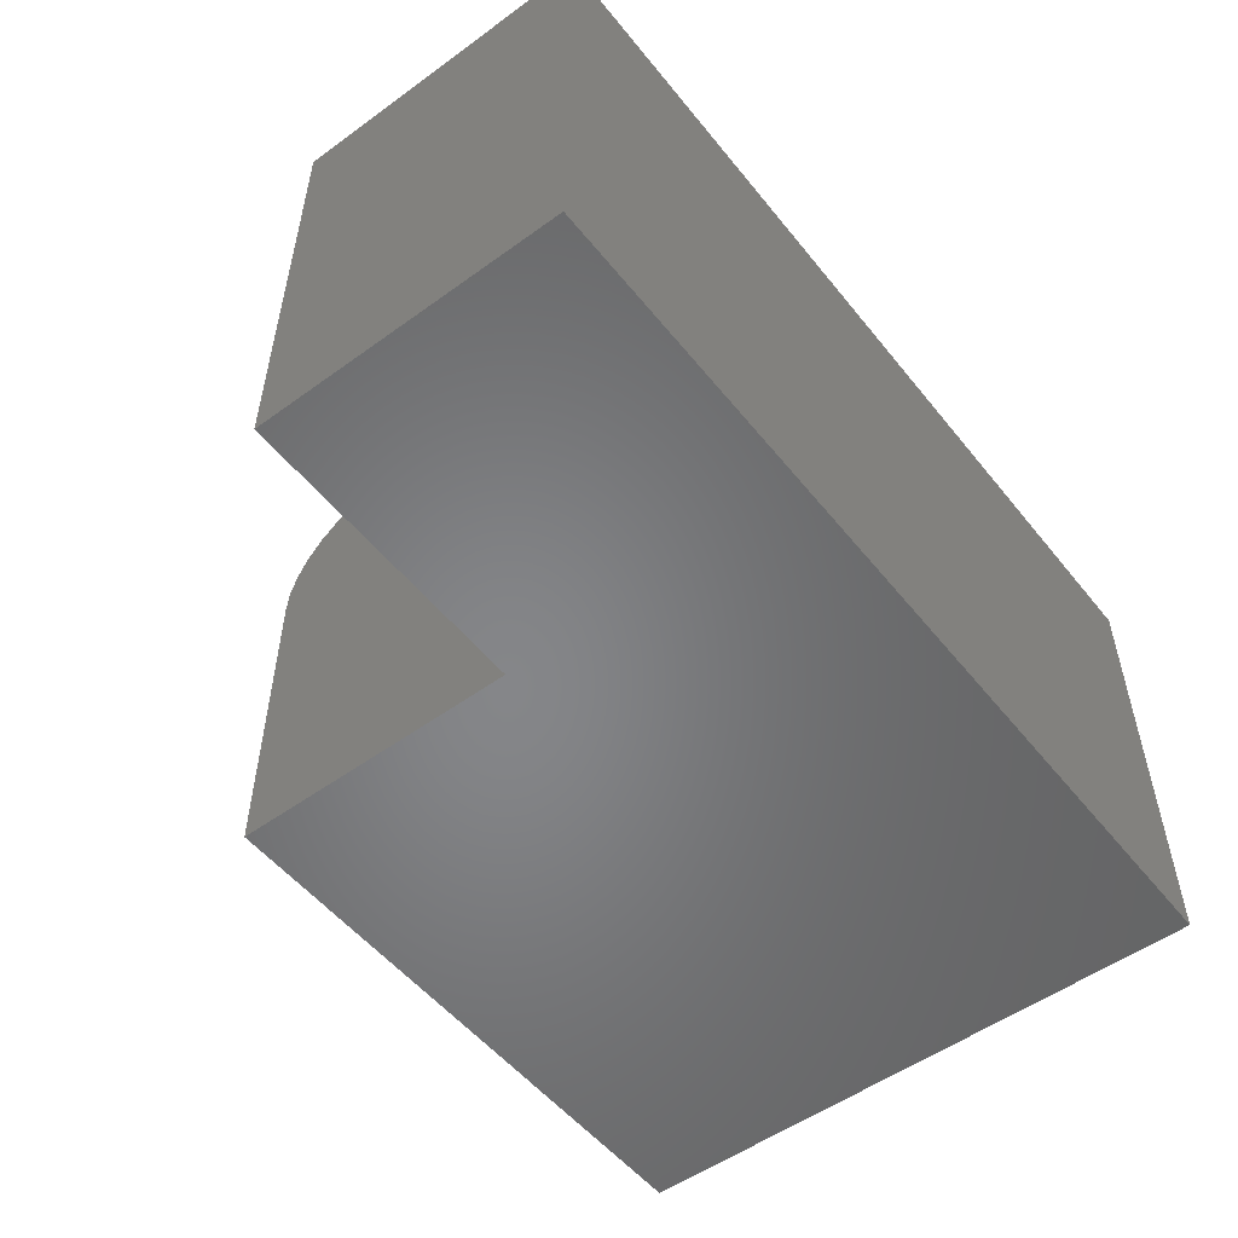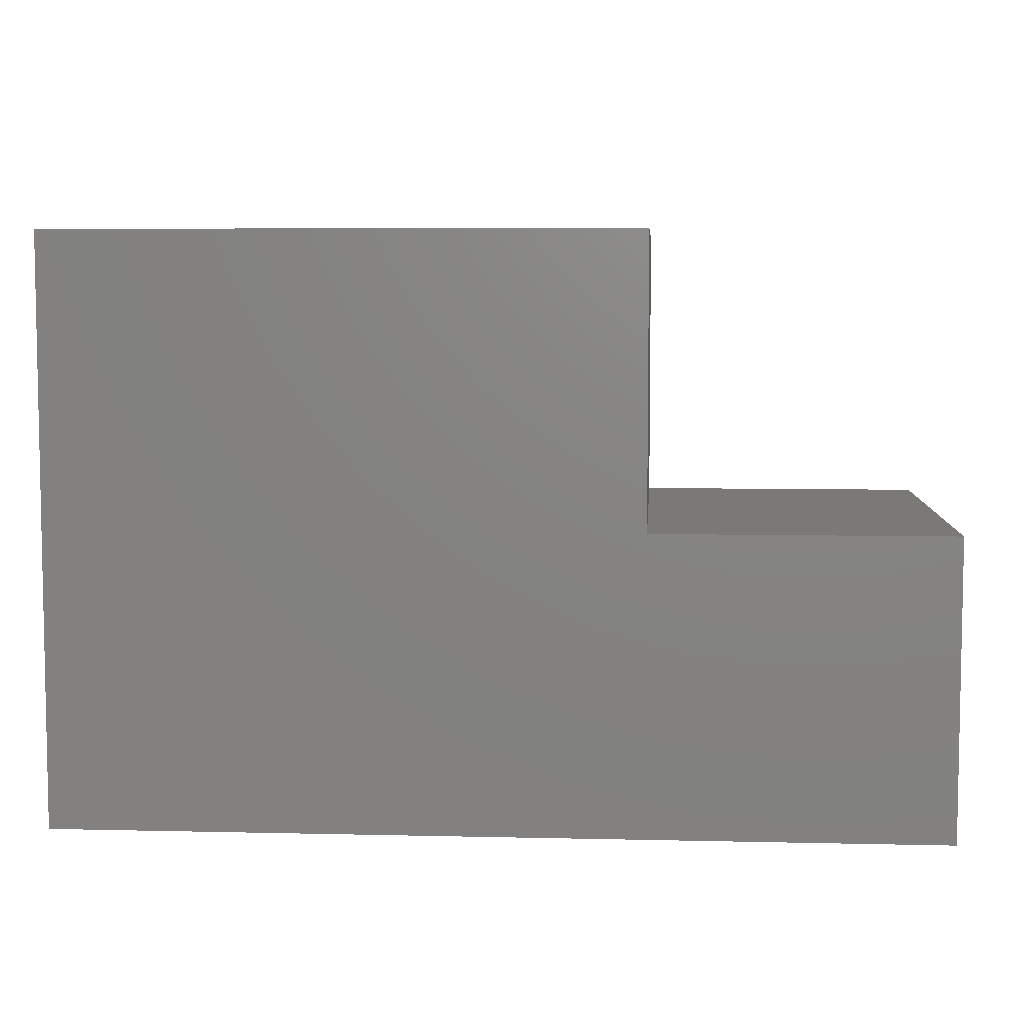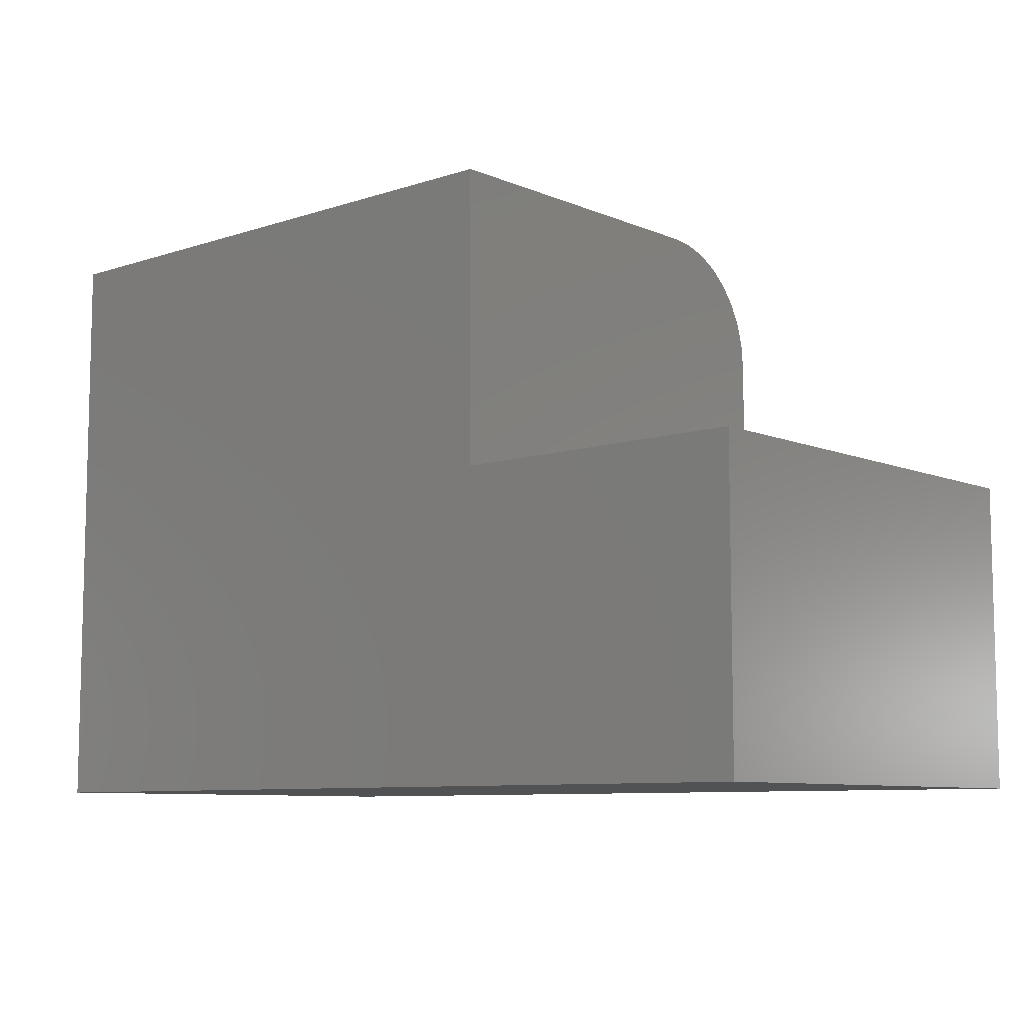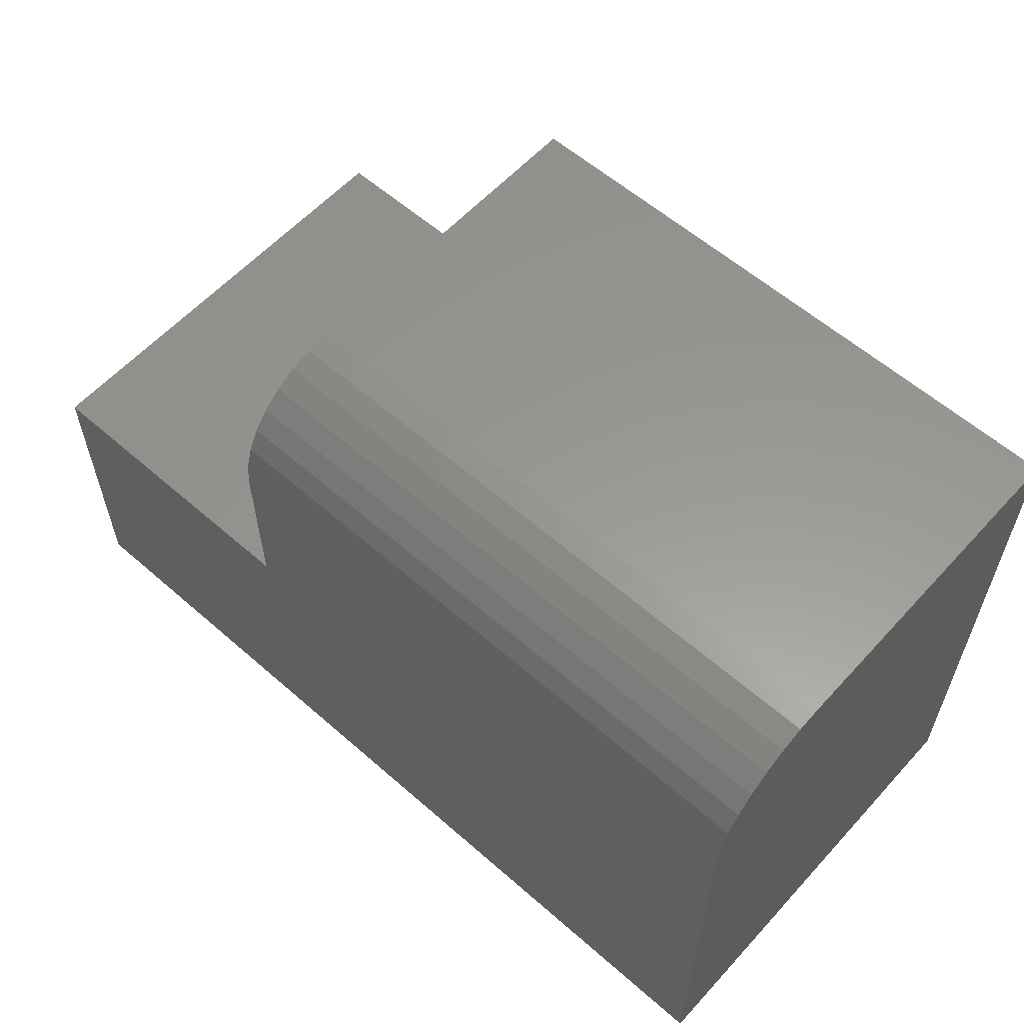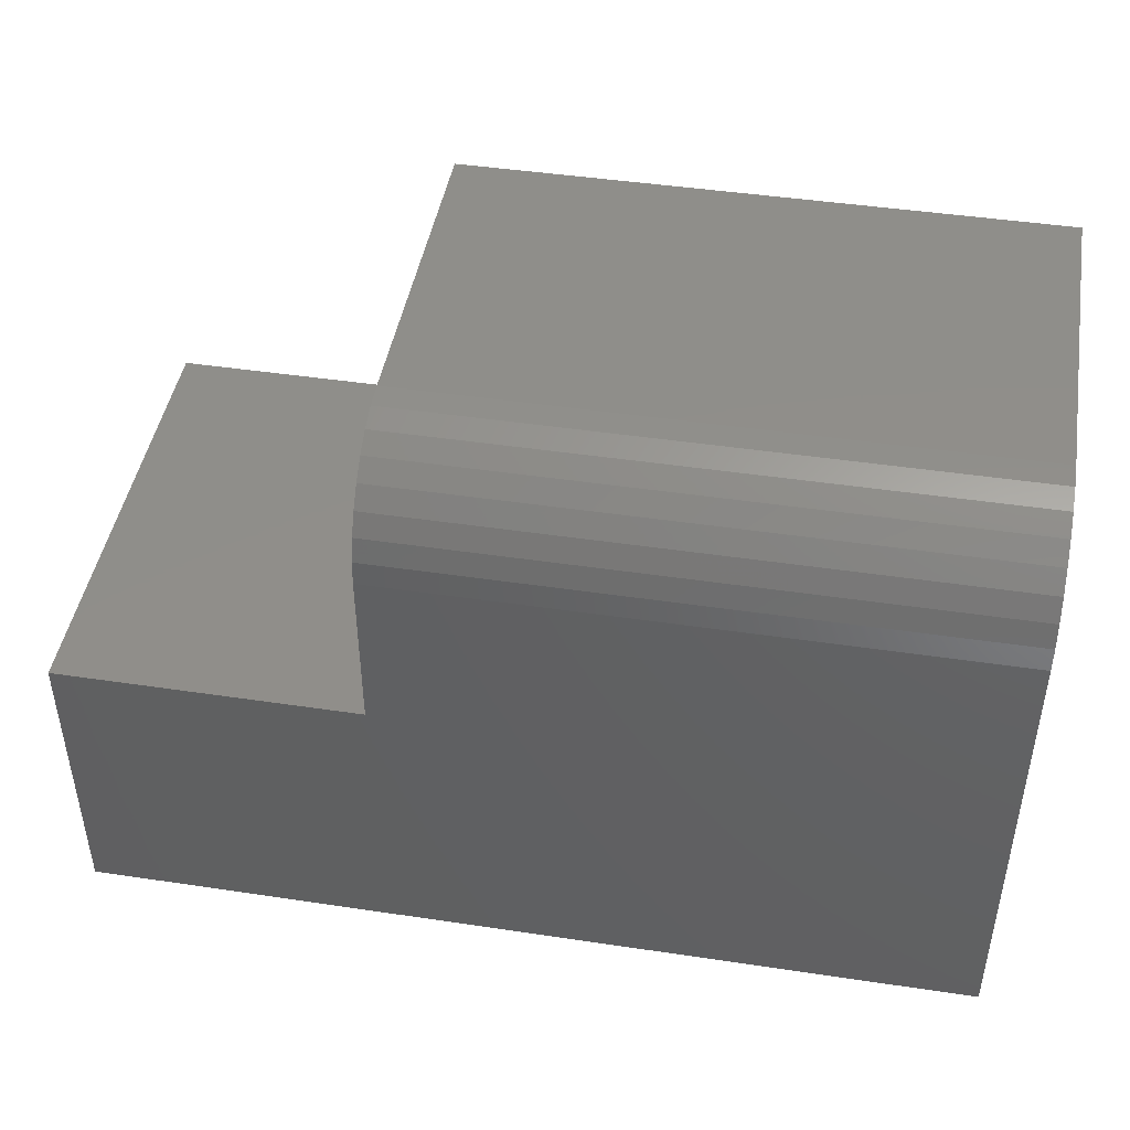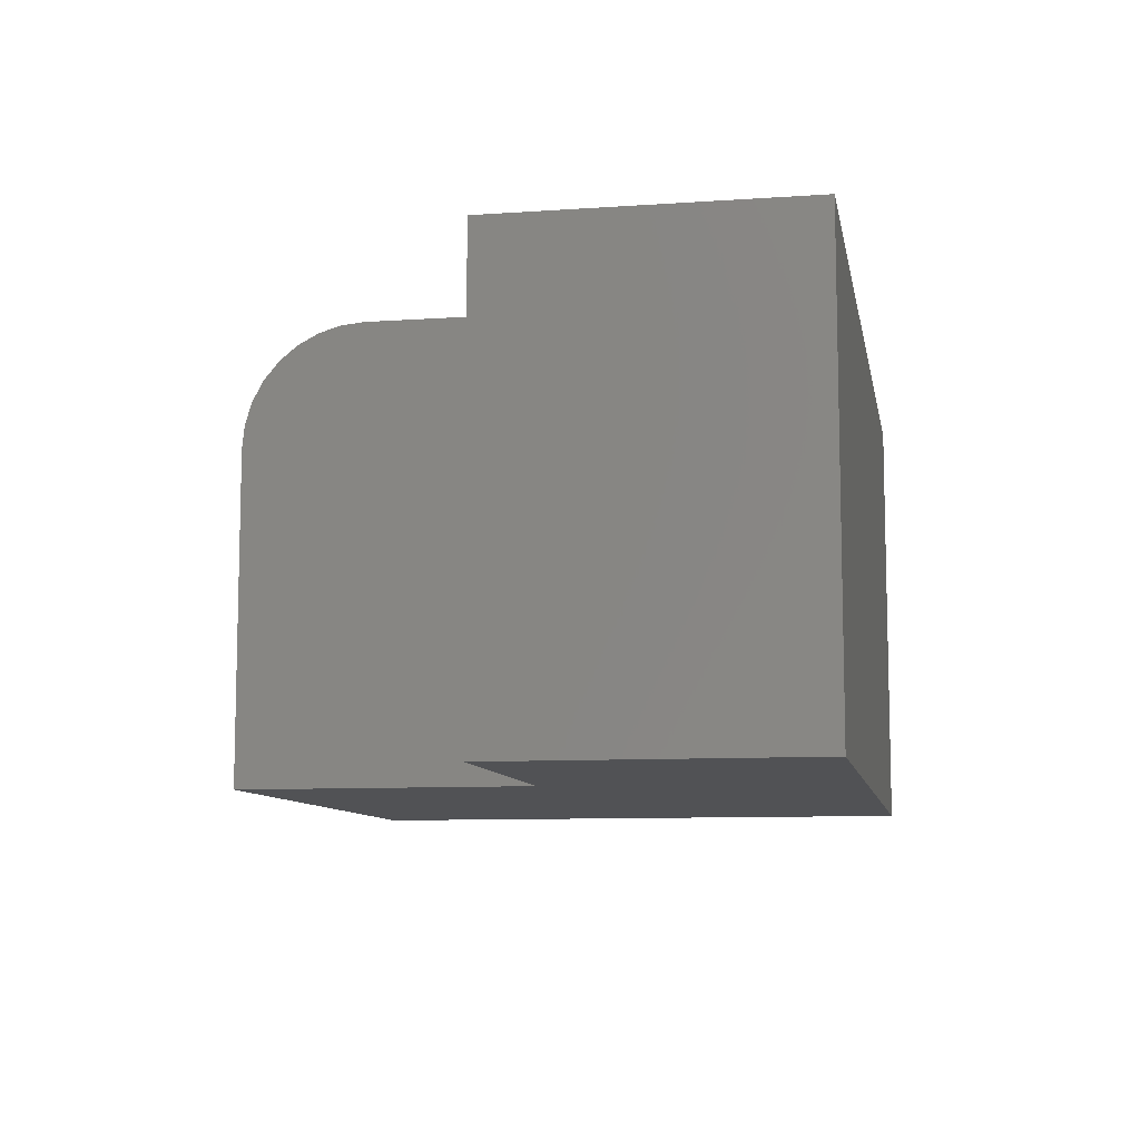
<metadata>
{"format":"stl","ext":"stl","renderer":"f3d","projection":"perspective","resolution":1024,"background":"white","views":[{"elev":-53.0,"azim":127.8,"up":"+Y"},{"elev":6.3,"azim":4.0,"up":"+Z"},{"elev":-8.5,"azim":41.6,"up":"+Z"},{"elev":59.0,"azim":-138.0,"up":"+Z"},{"elev":45.2,"azim":-170.2,"up":"+Z"},{"elev":-9.2,"azim":100.3,"up":"+Y"}]}
</metadata>
<code>
# stl→obj: 28 verts, 52 faces
v -0.5781 0 -0.75
v -0.5781 7.094e-17 -0.111
v 0.2249 1.601e-16 -0.111
v 0.2249 1.344e-16 -0.3421
v 0.6328 1.797e-16 -0.3421
v 0.6328 1.344e-16 -0.75
v -0.5781 -0.1641 0.05304
v -0.5781 -0.1321 0.04989
v -0.5781 -0.6094 0.05304
v -0.5781 -0.6094 -0.75
v -0.5781 -0.1013 0.04055
v -0.5781 -0.07291 0.02539
v -0.5781 -0.04805 0.00499
v -0.5781 -0.02765 -0.01987
v -0.5781 -0.01249 -0.04824
v -0.5781 -0.003152 -0.07901
v 0.2249 -0.6094 0.05304
v 0.2249 -0.1641 0.05304
v 0.2249 -0.003152 -0.07901
v 0.2249 -0.6094 -0.3421
v 0.2249 -0.01249 -0.04824
v 0.2249 -0.02765 -0.01987
v 0.2249 -0.04805 0.00499
v 0.2249 -0.07291 0.02539
v 0.2249 -0.1013 0.04055
v 0.2249 -0.1321 0.04989
v 0.6328 -0.6094 -0.75
v 0.6328 -0.6094 -0.3421
f 1 2 3
f 1 3 4
f 1 4 5
f 1 5 6
f 7 8 9
f 2 1 10
f 2 10 9
f 2 9 8
f 2 8 11
f 2 11 12
f 2 12 13
f 2 13 14
f 2 14 15
f 2 15 16
f 17 18 9
f 9 18 7
f 3 19 4
f 18 17 20
f 18 20 4
f 18 4 19
f 18 19 21
f 18 21 22
f 18 22 23
f 18 23 24
f 18 24 25
f 18 25 26
f 3 2 19
f 19 2 16
f 19 16 21
f 21 16 15
f 21 15 22
f 22 15 14
f 22 14 23
f 23 14 13
f 23 13 24
f 24 13 12
f 24 12 25
f 25 12 11
f 25 11 26
f 26 11 8
f 26 8 18
f 18 8 7
f 10 27 28
f 10 28 20
f 10 20 17
f 10 17 9
f 5 4 28
f 28 4 20
f 6 5 27
f 27 5 28
f 10 1 27
f 27 1 6

</code>
